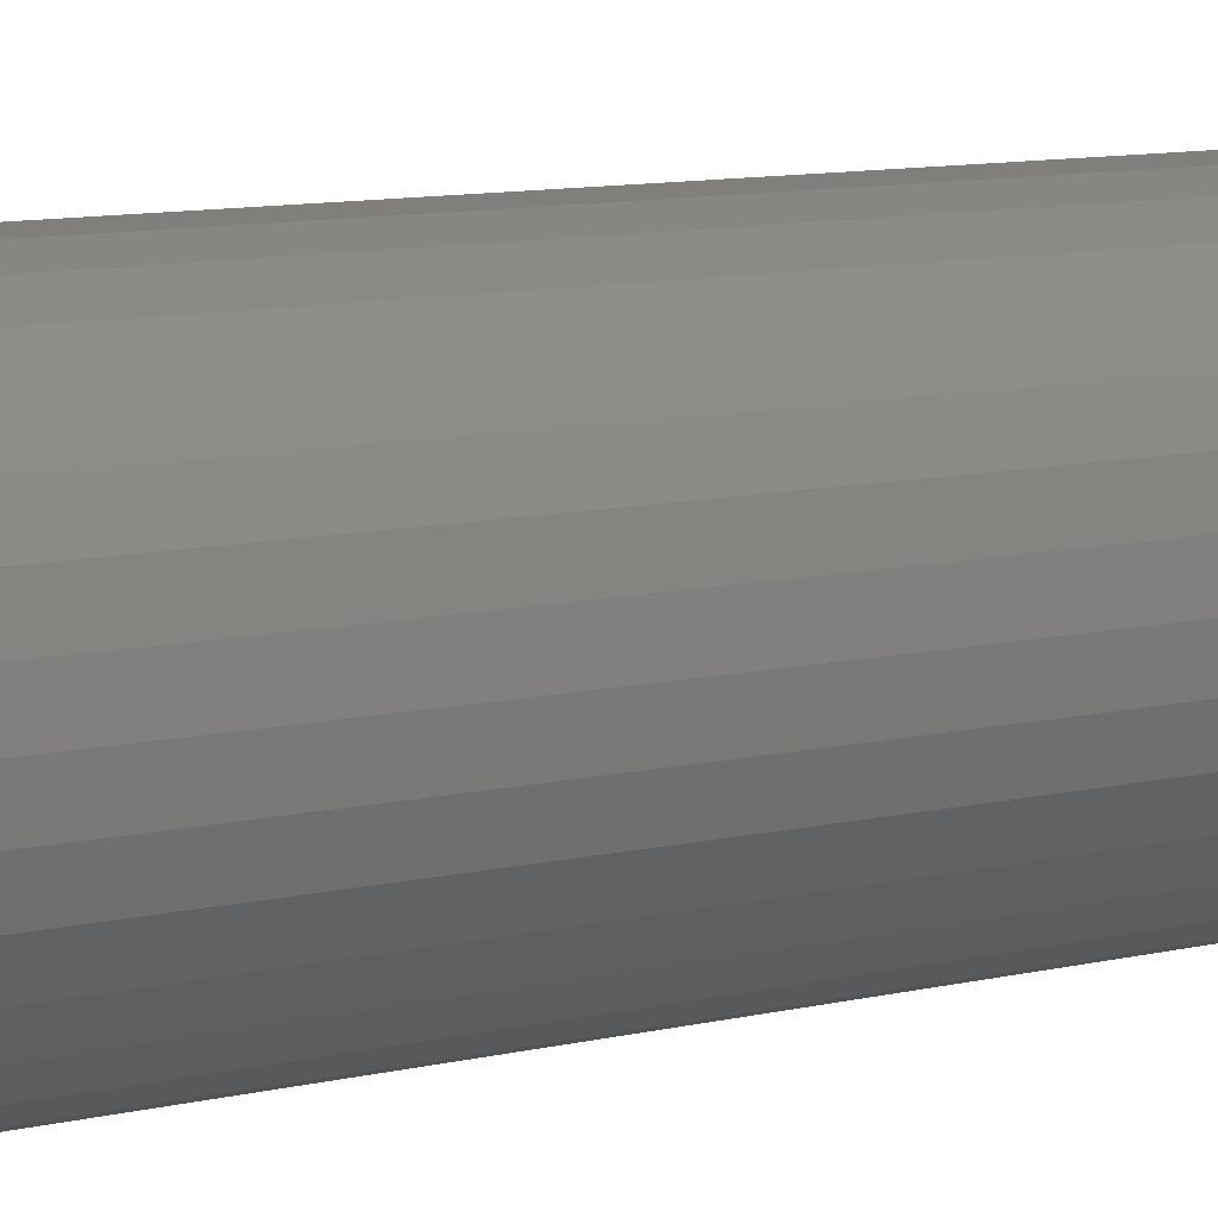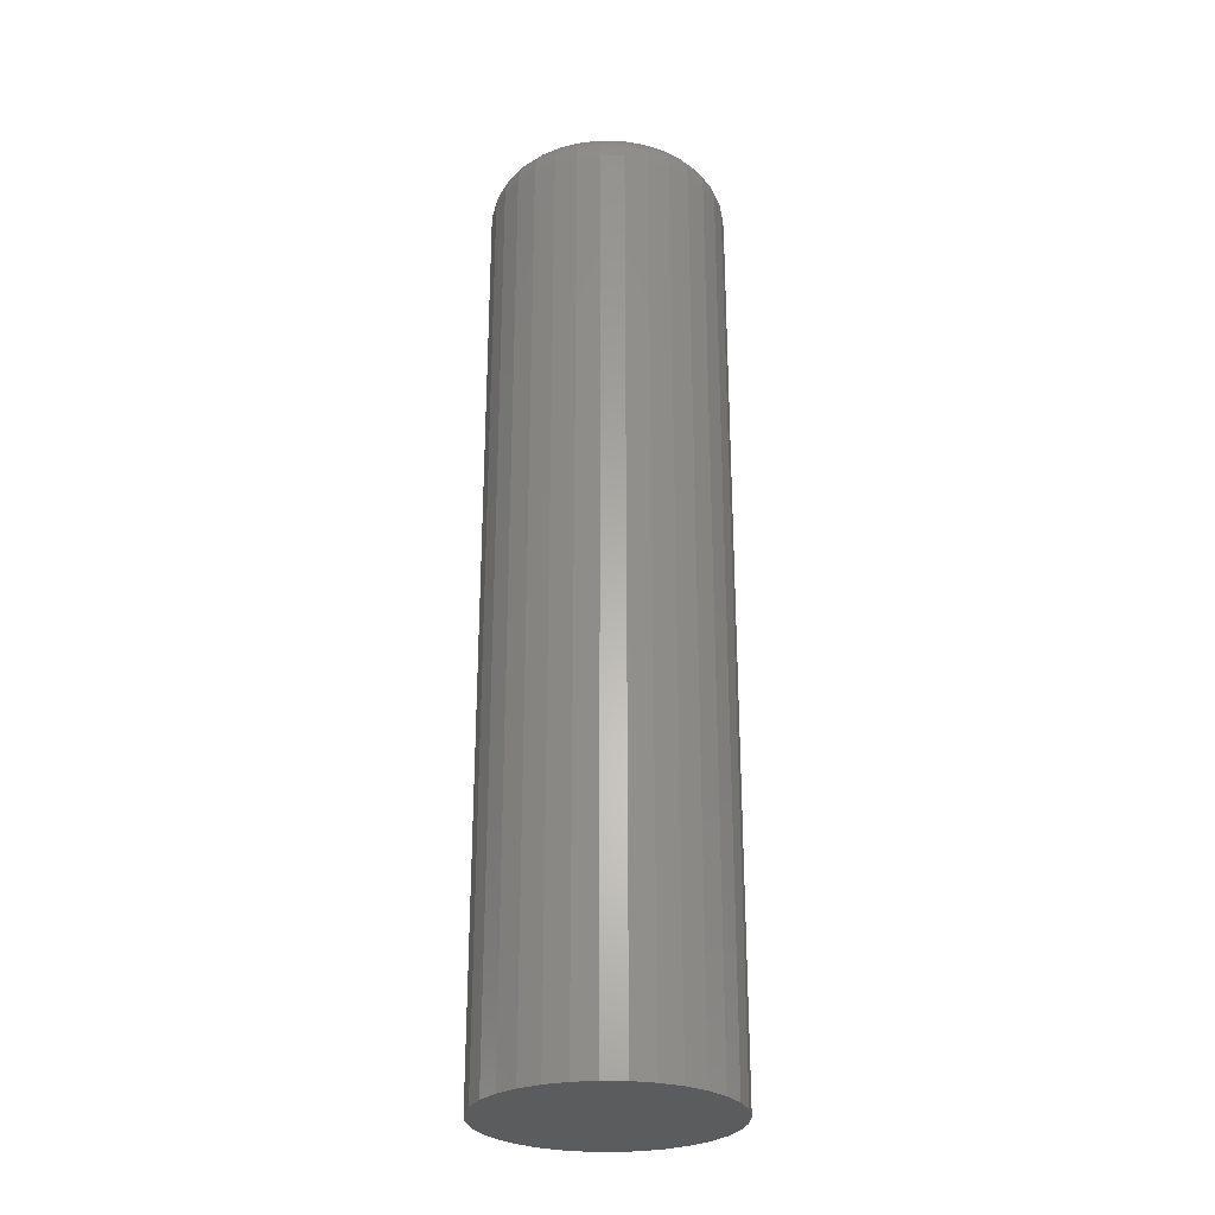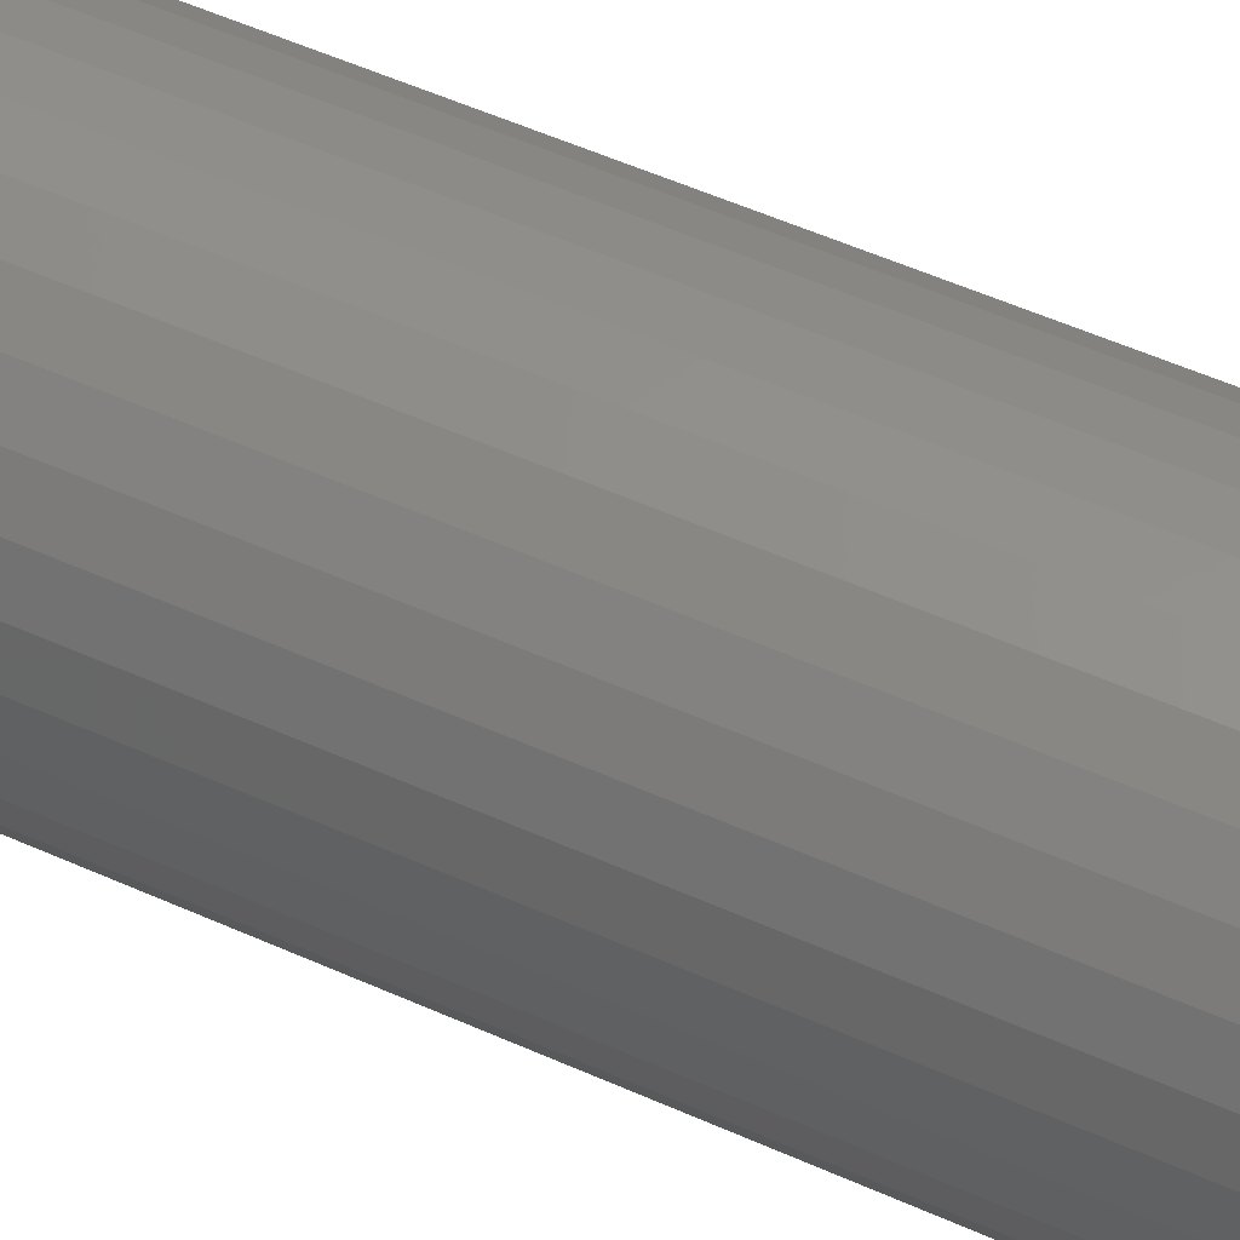
<metadata>
{"format":"stl","ext":"stl","renderer":"f3d","projection":"perspective","resolution":1024,"background":"white","views":[{"elev":7.8,"azim":51.8,"up":"+Y"},{"elev":-27.6,"azim":-41.8,"up":"+Z"},{"elev":49.6,"azim":116.9,"up":"+Y"}]}
</metadata>
<code>
# stl→obj: 320 verts, 636 faces
v -0.3577 -0.5983 0.1875
v -0.3798 -0.5983 0.1875
v -0.3817 -0.6007 0.1875
v -0.3558 -0.6007 0.1875
v -0.3832 -0.6034 0.1875
v -0.3543 -0.6034 0.1875
v -0.3543 -0.6154 0.1875
v -0.3817 -0.6181 0.1875
v -0.3558 -0.6181 0.1875
v -0.3798 -0.6204 0.1875
v -0.3577 -0.6204 0.1875
v -0.3774 -0.6224 0.1875
v -0.3601 -0.6224 0.1875
v -0.3747 -0.6238 0.1875
v -0.3718 -0.6247 0.1875
v -0.3628 -0.6238 0.1875
v -0.3688 -0.625 0.1875
v -0.3657 -0.6247 0.1875
v -0.3601 -0.5964 0.1875
v -0.3628 -0.5949 0.1875
v -0.3657 -0.5941 0.1875
v -0.3688 -0.5938 0.1875
v -0.3718 -0.5941 0.1875
v -0.3747 -0.5949 0.1875
v -0.3774 -0.5964 0.1875
v -0.3534 -0.6063 0.1875
v -0.3841 -0.6063 0.1875
v -0.3531 -0.6094 0.1875
v -0.3844 -0.6094 0.1875
v -0.3534 -0.6124 0.1875
v -0.3841 -0.6124 0.1875
v -0.3832 -0.6154 0.1875
v -0.3453 -0.6094 0
v -0.3453 -0.6094 0.1797
v -0.3458 -0.6139 0
v -0.3458 -0.6139 0.1797
v -0.3471 -0.6183 0
v -0.3471 -0.6183 0.1797
v -0.3493 -0.6224 0
v -0.3493 -0.6224 0.1797
v -0.3522 -0.6259 0
v -0.3522 -0.6259 0.1797
v -0.3557 -0.6289 0
v -0.3557 -0.6289 0.1797
v -0.3598 -0.631 0
v -0.3598 -0.631 0.1797
v -0.3642 -0.6324 0
v -0.3642 -0.6324 0.1797
v -0.3688 -0.6328 0
v -0.3688 -0.6328 0.1797
v -0.3733 -0.6324 0
v -0.3733 -0.6324 0.1797
v -0.3777 -0.631 0
v -0.3777 -0.631 0.1797
v -0.3818 -0.6289 0
v -0.3818 -0.6289 0.1797
v -0.3853 -0.6259 0
v -0.3853 -0.6259 0.1797
v -0.3882 -0.6224 0
v -0.3882 -0.6224 0.1797
v -0.3904 -0.6183 0
v -0.3904 -0.6183 0.1797
v -0.3917 -0.6139 0
v -0.3917 -0.6139 0.1797
v -0.3922 -0.6094 0
v -0.3922 -0.6094 0.1797
v -0.3917 -0.6048 0
v -0.3917 -0.6048 0.1797
v -0.3904 -0.6004 0
v -0.3904 -0.6004 0.1797
v -0.3882 -0.5964 0
v -0.3882 -0.5964 0.1797
v -0.3853 -0.5928 0
v -0.3853 -0.5928 0.1797
v -0.3818 -0.5899 0
v -0.3818 -0.5899 0.1797
v -0.3777 -0.5877 0
v -0.3777 -0.5877 0.1797
v -0.3733 -0.5864 0
v -0.3733 -0.5864 0.1797
v -0.3688 -0.5859 0
v -0.3688 -0.5859 0.1797
v -0.3642 -0.5864 0
v -0.3642 -0.5864 0.1797
v -0.3598 -0.5877 0
v -0.3598 -0.5877 0.1797
v -0.3557 -0.5899 0
v -0.3557 -0.5899 0.1797
v -0.3522 -0.5928 0
v -0.3522 -0.5928 0.1797
v -0.3493 -0.5964 0
v -0.3493 -0.5964 0.1797
v -0.3471 -0.6004 0
v -0.3471 -0.6004 0.1797
v -0.3458 -0.6048 0
v -0.3458 -0.6048 0.1797
v -0.3516 -0.6094 0.1873
v -0.3519 -0.6127 0.1873
v -0.3501 -0.6094 0.1869
v -0.3505 -0.613 0.1869
v -0.3488 -0.6094 0.1862
v -0.3492 -0.6133 0.1862
v -0.3476 -0.6094 0.1852
v -0.348 -0.6135 0.1852
v -0.3466 -0.6094 0.184
v -0.3471 -0.6137 0.184
v -0.3459 -0.6094 0.1827
v -0.3463 -0.6138 0.1827
v -0.3455 -0.6094 0.1812
v -0.3459 -0.6139 0.1812
v -0.3856 -0.6127 0.1873
v -0.3859 -0.6094 0.1873
v -0.387 -0.613 0.1869
v -0.3874 -0.6094 0.1869
v -0.3883 -0.6133 0.1862
v -0.3887 -0.6094 0.1862
v -0.3895 -0.6135 0.1852
v -0.3899 -0.6094 0.1852
v -0.3904 -0.6137 0.184
v -0.3909 -0.6094 0.184
v -0.3912 -0.6138 0.1827
v -0.3916 -0.6094 0.1827
v -0.3916 -0.6139 0.1812
v -0.392 -0.6094 0.1812
v -0.3846 -0.6159 0.1873
v -0.3859 -0.6165 0.1869
v -0.3872 -0.617 0.1862
v -0.3883 -0.6175 0.1852
v -0.3892 -0.6178 0.184
v -0.3899 -0.6181 0.1827
v -0.3903 -0.6183 0.1812
v -0.383 -0.6189 0.1873
v -0.3842 -0.6197 0.1869
v -0.3854 -0.6205 0.1862
v -0.3863 -0.6211 0.1852
v -0.3871 -0.6217 0.184
v -0.3877 -0.6221 0.1827
v -0.3881 -0.6223 0.1812
v -0.3809 -0.6215 0.1873
v -0.3819 -0.6225 0.1869
v -0.3829 -0.6235 0.1862
v -0.3837 -0.6243 0.1852
v -0.3844 -0.625 0.184
v -0.3849 -0.6255 0.1827
v -0.3852 -0.6258 0.1812
v -0.3783 -0.6236 0.1873
v -0.3791 -0.6249 0.1869
v -0.3798 -0.626 0.1862
v -0.3805 -0.627 0.1852
v -0.381 -0.6278 0.184
v -0.3814 -0.6284 0.1827
v -0.3817 -0.6287 0.1812
v -0.3753 -0.6252 0.1873
v -0.3759 -0.6266 0.1869
v -0.3764 -0.6278 0.1862
v -0.3768 -0.6289 0.1852
v -0.3772 -0.6298 0.184
v -0.3775 -0.6305 0.1827
v -0.3777 -0.6309 0.1812
v -0.3721 -0.6262 0.1873
v -0.3724 -0.6276 0.1869
v -0.3726 -0.629 0.1862
v -0.3729 -0.6301 0.1852
v -0.3731 -0.6311 0.184
v -0.3732 -0.6318 0.1827
v -0.3733 -0.6322 0.1812
v -0.3688 -0.6265 0.1873
v -0.3688 -0.628 0.1869
v -0.3688 -0.6293 0.1862
v -0.3688 -0.6305 0.1852
v -0.3688 -0.6315 0.184
v -0.3688 -0.6322 0.1827
v -0.3688 -0.6327 0.1812
v -0.3654 -0.6262 0.1873
v -0.3651 -0.6276 0.1869
v -0.3649 -0.629 0.1862
v -0.3646 -0.6301 0.1852
v -0.3644 -0.6311 0.184
v -0.3643 -0.6318 0.1827
v -0.3642 -0.6322 0.1812
v -0.3622 -0.6252 0.1873
v -0.3616 -0.6266 0.1869
v -0.3611 -0.6278 0.1862
v -0.3607 -0.6289 0.1852
v -0.3603 -0.6298 0.184
v -0.36 -0.6305 0.1827
v -0.3598 -0.6309 0.1812
v -0.3592 -0.6236 0.1873
v -0.3584 -0.6249 0.1869
v -0.3577 -0.626 0.1862
v -0.357 -0.627 0.1852
v -0.3565 -0.6278 0.184
v -0.3561 -0.6284 0.1827
v -0.3558 -0.6287 0.1812
v -0.3566 -0.6215 0.1873
v -0.3556 -0.6225 0.1869
v -0.3546 -0.6235 0.1862
v -0.3538 -0.6243 0.1852
v -0.3531 -0.625 0.184
v -0.3526 -0.6255 0.1827
v -0.3523 -0.6258 0.1812
v -0.3545 -0.6189 0.1873
v -0.3533 -0.6197 0.1869
v -0.3521 -0.6205 0.1862
v -0.3512 -0.6211 0.1852
v -0.3504 -0.6217 0.184
v -0.3498 -0.6221 0.1827
v -0.3494 -0.6223 0.1812
v -0.3529 -0.6159 0.1873
v -0.3516 -0.6165 0.1869
v -0.3503 -0.617 0.1862
v -0.3492 -0.6175 0.1852
v -0.3483 -0.6178 0.184
v -0.3476 -0.6181 0.1827
v -0.3472 -0.6183 0.1812
v -0.3856 -0.606 0.1873
v -0.387 -0.6057 0.1869
v -0.3883 -0.6055 0.1862
v -0.3895 -0.6052 0.1852
v -0.3904 -0.6051 0.184
v -0.3912 -0.6049 0.1827
v -0.3916 -0.6048 0.1812
v -0.3519 -0.606 0.1873
v -0.3505 -0.6057 0.1869
v -0.3492 -0.6055 0.1862
v -0.348 -0.6052 0.1852
v -0.3471 -0.6051 0.184
v -0.3463 -0.6049 0.1827
v -0.3459 -0.6048 0.1812
v -0.3529 -0.6028 0.1873
v -0.3516 -0.6023 0.1869
v -0.3503 -0.6017 0.1862
v -0.3492 -0.6013 0.1852
v -0.3483 -0.6009 0.184
v -0.3476 -0.6006 0.1827
v -0.3472 -0.6005 0.1812
v -0.3545 -0.5998 0.1873
v -0.3533 -0.599 0.1869
v -0.3521 -0.5983 0.1862
v -0.3512 -0.5976 0.1852
v -0.3504 -0.5971 0.184
v -0.3498 -0.5967 0.1827
v -0.3494 -0.5964 0.1812
v -0.3566 -0.5972 0.1873
v -0.3556 -0.5962 0.1869
v -0.3546 -0.5953 0.1862
v -0.3538 -0.5944 0.1852
v -0.3531 -0.5937 0.184
v -0.3526 -0.5932 0.1827
v -0.3523 -0.5929 0.1812
v -0.3592 -0.5951 0.1873
v -0.3584 -0.5939 0.1869
v -0.3577 -0.5928 0.1862
v -0.357 -0.5918 0.1852
v -0.3565 -0.591 0.184
v -0.3561 -0.5904 0.1827
v -0.3558 -0.59 0.1812
v -0.3622 -0.5935 0.1873
v -0.3616 -0.5922 0.1869
v -0.3611 -0.5909 0.1862
v -0.3607 -0.5898 0.1852
v -0.3603 -0.5889 0.184
v -0.36 -0.5883 0.1827
v -0.3598 -0.5879 0.1812
v -0.3654 -0.5926 0.1873
v -0.3651 -0.5911 0.1869
v -0.3649 -0.5898 0.1862
v -0.3646 -0.5886 0.1852
v -0.3644 -0.5877 0.184
v -0.3643 -0.587 0.1827
v -0.3642 -0.5865 0.1812
v -0.3688 -0.5922 0.1873
v -0.3688 -0.5908 0.1869
v -0.3688 -0.5894 0.1862
v -0.3688 -0.5882 0.1852
v -0.3688 -0.5873 0.184
v -0.3688 -0.5865 0.1827
v -0.3688 -0.5861 0.1812
v -0.3721 -0.5926 0.1873
v -0.3724 -0.5911 0.1869
v -0.3726 -0.5898 0.1862
v -0.3729 -0.5886 0.1852
v -0.3731 -0.5877 0.184
v -0.3732 -0.587 0.1827
v -0.3733 -0.5865 0.1812
v -0.3753 -0.5935 0.1873
v -0.3759 -0.5922 0.1869
v -0.3764 -0.5909 0.1862
v -0.3768 -0.5898 0.1852
v -0.3772 -0.5889 0.184
v -0.3775 -0.5883 0.1827
v -0.3777 -0.5879 0.1812
v -0.3783 -0.5951 0.1873
v -0.3791 -0.5939 0.1869
v -0.3798 -0.5928 0.1862
v -0.3805 -0.5918 0.1852
v -0.381 -0.591 0.184
v -0.3814 -0.5904 0.1827
v -0.3817 -0.59 0.1812
v -0.3809 -0.5972 0.1873
v -0.3819 -0.5962 0.1869
v -0.3829 -0.5953 0.1862
v -0.3837 -0.5944 0.1852
v -0.3844 -0.5937 0.184
v -0.3849 -0.5932 0.1827
v -0.3852 -0.5929 0.1812
v -0.383 -0.5998 0.1873
v -0.3842 -0.599 0.1869
v -0.3854 -0.5983 0.1862
v -0.3863 -0.5976 0.1852
v -0.3871 -0.5971 0.184
v -0.3877 -0.5967 0.1827
v -0.3881 -0.5964 0.1812
v -0.3846 -0.6028 0.1873
v -0.3859 -0.6023 0.1869
v -0.3872 -0.6017 0.1862
v -0.3883 -0.6013 0.1852
v -0.3892 -0.6009 0.184
v -0.3899 -0.6006 0.1827
v -0.3903 -0.6005 0.1812
f 1 2 3
f 1 3 4
f 4 3 5
f 4 5 6
f 7 8 9
f 9 8 10
f 9 10 11
f 11 10 12
f 11 12 13
f 12 14 13
f 13 14 15
f 13 15 16
f 15 17 16
f 16 17 18
f 19 20 21
f 19 21 22
f 19 22 23
f 19 23 24
f 19 24 25
f 19 25 2
f 19 2 1
f 6 5 26
f 26 5 27
f 26 27 28
f 28 27 29
f 28 29 30
f 30 29 31
f 30 31 7
f 7 31 32
f 7 32 8
f 33 34 35
f 35 34 36
f 35 36 37
f 37 36 38
f 37 38 39
f 39 38 40
f 39 40 41
f 41 40 42
f 41 42 43
f 43 42 44
f 43 44 45
f 45 44 46
f 45 46 47
f 47 46 48
f 47 48 49
f 49 48 50
f 49 50 51
f 51 50 52
f 51 52 53
f 53 52 54
f 53 54 55
f 55 54 56
f 55 56 57
f 57 56 58
f 57 58 59
f 59 58 60
f 59 60 61
f 61 60 62
f 61 62 63
f 63 62 64
f 63 64 65
f 65 64 66
f 65 66 67
f 67 66 68
f 67 68 69
f 69 68 70
f 69 70 71
f 71 70 72
f 71 72 73
f 73 72 74
f 73 74 75
f 75 74 76
f 75 76 77
f 77 76 78
f 77 78 79
f 79 78 80
f 79 80 81
f 81 80 82
f 81 82 83
f 83 82 84
f 83 84 85
f 85 84 86
f 85 86 87
f 87 86 88
f 87 88 89
f 89 88 90
f 89 90 91
f 91 90 92
f 91 92 93
f 93 92 94
f 93 94 95
f 95 94 96
f 95 96 33
f 33 96 34
f 28 30 97
f 97 30 98
f 97 98 99
f 99 98 100
f 99 100 101
f 101 100 102
f 101 102 103
f 103 102 104
f 103 104 105
f 105 104 106
f 105 106 107
f 107 106 108
f 107 108 109
f 109 108 110
f 109 110 34
f 34 110 36
f 31 29 111
f 111 29 112
f 111 112 113
f 113 112 114
f 113 114 115
f 115 114 116
f 115 116 117
f 117 116 118
f 117 118 119
f 119 118 120
f 119 120 121
f 121 120 122
f 121 122 123
f 123 122 124
f 123 124 64
f 64 124 66
f 32 31 125
f 125 31 111
f 125 111 126
f 126 111 113
f 126 113 127
f 127 113 115
f 127 115 128
f 128 115 117
f 128 117 129
f 129 117 119
f 129 119 130
f 130 119 121
f 130 121 131
f 131 121 123
f 131 123 62
f 62 123 64
f 8 32 132
f 132 32 125
f 132 125 133
f 133 125 126
f 133 126 134
f 134 126 127
f 134 127 135
f 135 127 128
f 135 128 136
f 136 128 129
f 136 129 137
f 137 129 130
f 137 130 138
f 138 130 131
f 138 131 60
f 60 131 62
f 10 8 139
f 139 8 132
f 139 132 140
f 140 132 133
f 140 133 141
f 141 133 134
f 141 134 142
f 142 134 135
f 142 135 143
f 143 135 136
f 143 136 144
f 144 136 137
f 144 137 145
f 145 137 138
f 145 138 58
f 58 138 60
f 12 10 146
f 146 10 139
f 146 139 147
f 147 139 140
f 147 140 148
f 148 140 141
f 148 141 149
f 149 141 142
f 149 142 150
f 150 142 143
f 150 143 151
f 151 143 144
f 151 144 152
f 152 144 145
f 152 145 56
f 56 145 58
f 14 12 153
f 153 12 146
f 153 146 154
f 154 146 147
f 154 147 155
f 155 147 148
f 155 148 156
f 156 148 149
f 156 149 157
f 157 149 150
f 157 150 158
f 158 150 151
f 158 151 159
f 159 151 152
f 159 152 54
f 54 152 56
f 15 14 160
f 160 14 153
f 160 153 161
f 161 153 154
f 161 154 162
f 162 154 155
f 162 155 163
f 163 155 156
f 163 156 164
f 164 156 157
f 164 157 165
f 165 157 158
f 165 158 166
f 166 158 159
f 166 159 52
f 52 159 54
f 17 15 167
f 167 15 160
f 167 160 168
f 168 160 161
f 168 161 169
f 169 161 162
f 169 162 170
f 170 162 163
f 170 163 171
f 171 163 164
f 171 164 172
f 172 164 165
f 172 165 173
f 173 165 166
f 173 166 50
f 50 166 52
f 18 17 174
f 174 17 167
f 174 167 175
f 175 167 168
f 175 168 176
f 176 168 169
f 176 169 177
f 177 169 170
f 177 170 178
f 178 170 171
f 178 171 179
f 179 171 172
f 179 172 180
f 180 172 173
f 180 173 48
f 48 173 50
f 16 18 181
f 181 18 174
f 181 174 182
f 182 174 175
f 182 175 183
f 183 175 176
f 183 176 184
f 184 176 177
f 184 177 185
f 185 177 178
f 185 178 186
f 186 178 179
f 186 179 187
f 187 179 180
f 187 180 46
f 46 180 48
f 13 16 188
f 188 16 181
f 188 181 189
f 189 181 182
f 189 182 190
f 190 182 183
f 190 183 191
f 191 183 184
f 191 184 192
f 192 184 185
f 192 185 193
f 193 185 186
f 193 186 194
f 194 186 187
f 194 187 44
f 44 187 46
f 11 13 195
f 195 13 188
f 195 188 196
f 196 188 189
f 196 189 197
f 197 189 190
f 197 190 198
f 198 190 191
f 198 191 199
f 199 191 192
f 199 192 200
f 200 192 193
f 200 193 201
f 201 193 194
f 201 194 42
f 42 194 44
f 9 11 202
f 202 11 195
f 202 195 203
f 203 195 196
f 203 196 204
f 204 196 197
f 204 197 205
f 205 197 198
f 205 198 206
f 206 198 199
f 206 199 207
f 207 199 200
f 207 200 208
f 208 200 201
f 208 201 40
f 40 201 42
f 7 9 209
f 209 9 202
f 209 202 210
f 210 202 203
f 210 203 211
f 211 203 204
f 211 204 212
f 212 204 205
f 212 205 213
f 213 205 206
f 213 206 214
f 214 206 207
f 214 207 215
f 215 207 208
f 215 208 38
f 38 208 40
f 30 7 98
f 98 7 209
f 98 209 100
f 100 209 210
f 100 210 102
f 102 210 211
f 102 211 104
f 104 211 212
f 104 212 106
f 106 212 213
f 106 213 108
f 108 213 214
f 108 214 110
f 110 214 215
f 110 215 36
f 36 215 38
f 29 27 112
f 112 27 216
f 112 216 114
f 114 216 217
f 114 217 116
f 116 217 218
f 116 218 118
f 118 218 219
f 118 219 120
f 120 219 220
f 120 220 122
f 122 220 221
f 122 221 124
f 124 221 222
f 124 222 66
f 66 222 68
f 26 28 223
f 223 28 97
f 223 97 224
f 224 97 99
f 224 99 225
f 225 99 101
f 225 101 226
f 226 101 103
f 226 103 227
f 227 103 105
f 227 105 228
f 228 105 107
f 228 107 229
f 229 107 109
f 229 109 96
f 96 109 34
f 6 26 230
f 230 26 223
f 230 223 231
f 231 223 224
f 231 224 232
f 232 224 225
f 232 225 233
f 233 225 226
f 233 226 234
f 234 226 227
f 234 227 235
f 235 227 228
f 235 228 236
f 236 228 229
f 236 229 94
f 94 229 96
f 4 6 237
f 237 6 230
f 237 230 238
f 238 230 231
f 238 231 239
f 239 231 232
f 239 232 240
f 240 232 233
f 240 233 241
f 241 233 234
f 241 234 242
f 242 234 235
f 242 235 243
f 243 235 236
f 243 236 92
f 92 236 94
f 1 4 244
f 244 4 237
f 244 237 245
f 245 237 238
f 245 238 246
f 246 238 239
f 246 239 247
f 247 239 240
f 247 240 248
f 248 240 241
f 248 241 249
f 249 241 242
f 249 242 250
f 250 242 243
f 250 243 90
f 90 243 92
f 19 1 251
f 251 1 244
f 251 244 252
f 252 244 245
f 252 245 253
f 253 245 246
f 253 246 254
f 254 246 247
f 254 247 255
f 255 247 248
f 255 248 256
f 256 248 249
f 256 249 257
f 257 249 250
f 257 250 88
f 88 250 90
f 20 19 258
f 258 19 251
f 258 251 259
f 259 251 252
f 259 252 260
f 260 252 253
f 260 253 261
f 261 253 254
f 261 254 262
f 262 254 255
f 262 255 263
f 263 255 256
f 263 256 264
f 264 256 257
f 264 257 86
f 86 257 88
f 21 20 265
f 265 20 258
f 265 258 266
f 266 258 259
f 266 259 267
f 267 259 260
f 267 260 268
f 268 260 261
f 268 261 269
f 269 261 262
f 269 262 270
f 270 262 263
f 270 263 271
f 271 263 264
f 271 264 84
f 84 264 86
f 22 21 272
f 272 21 265
f 272 265 273
f 273 265 266
f 273 266 274
f 274 266 267
f 274 267 275
f 275 267 268
f 275 268 276
f 276 268 269
f 276 269 277
f 277 269 270
f 277 270 278
f 278 270 271
f 278 271 82
f 82 271 84
f 23 22 279
f 279 22 272
f 279 272 280
f 280 272 273
f 280 273 281
f 281 273 274
f 281 274 282
f 282 274 275
f 282 275 283
f 283 275 276
f 283 276 284
f 284 276 277
f 284 277 285
f 285 277 278
f 285 278 80
f 80 278 82
f 24 23 286
f 286 23 279
f 286 279 287
f 287 279 280
f 287 280 288
f 288 280 281
f 288 281 289
f 289 281 282
f 289 282 290
f 290 282 283
f 290 283 291
f 291 283 284
f 291 284 292
f 292 284 285
f 292 285 78
f 78 285 80
f 25 24 293
f 293 24 286
f 293 286 294
f 294 286 287
f 294 287 295
f 295 287 288
f 295 288 296
f 296 288 289
f 296 289 297
f 297 289 290
f 297 290 298
f 298 290 291
f 298 291 299
f 299 291 292
f 299 292 76
f 76 292 78
f 2 25 300
f 300 25 293
f 300 293 301
f 301 293 294
f 301 294 302
f 302 294 295
f 302 295 303
f 303 295 296
f 303 296 304
f 304 296 297
f 304 297 305
f 305 297 298
f 305 298 306
f 306 298 299
f 306 299 74
f 74 299 76
f 3 2 307
f 307 2 300
f 307 300 308
f 308 300 301
f 308 301 309
f 309 301 302
f 309 302 310
f 310 302 303
f 310 303 311
f 311 303 304
f 311 304 312
f 312 304 305
f 312 305 313
f 313 305 306
f 313 306 72
f 72 306 74
f 5 3 314
f 314 3 307
f 314 307 315
f 315 307 308
f 315 308 316
f 316 308 309
f 316 309 317
f 317 309 310
f 317 310 318
f 318 310 311
f 318 311 319
f 319 311 312
f 319 312 320
f 320 312 313
f 320 313 70
f 70 313 72
f 27 5 216
f 216 5 314
f 216 314 217
f 217 314 315
f 217 315 218
f 218 315 316
f 218 316 219
f 219 316 317
f 219 317 220
f 220 317 318
f 220 318 221
f 221 318 319
f 221 319 222
f 222 319 320
f 222 320 68
f 68 320 70
f 77 79 81
f 77 81 83
f 85 77 83
f 75 77 85
f 87 75 85
f 73 75 87
f 89 73 87
f 71 73 89
f 91 71 89
f 69 71 91
f 93 69 91
f 67 69 93
f 95 67 93
f 37 61 35
f 59 61 37
f 39 59 37
f 57 59 39
f 41 57 39
f 55 57 41
f 43 55 41
f 53 55 43
f 45 53 43
f 51 53 45
f 49 51 45
f 47 49 45
f 61 63 35
f 35 63 65
f 35 65 33
f 33 65 67
f 33 67 95

</code>
